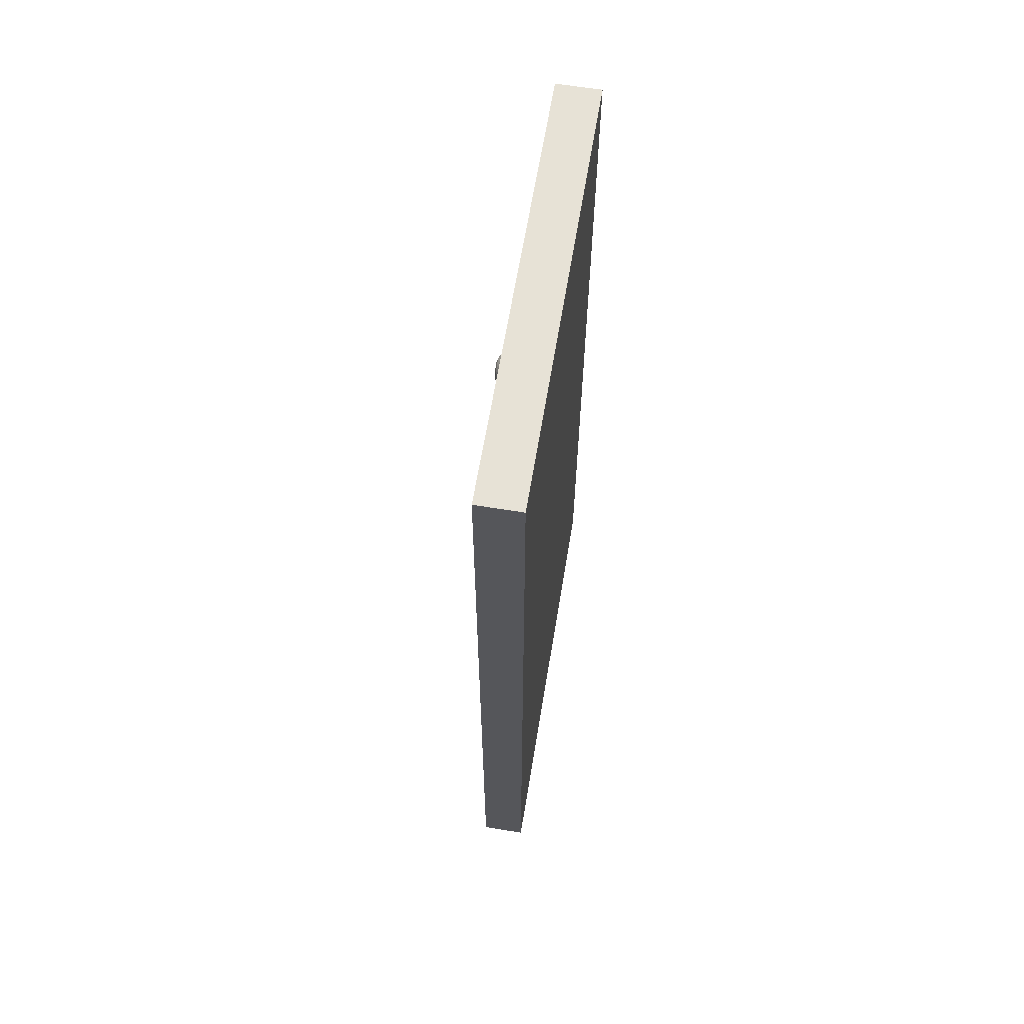
<metadata>
{"format":"obj","ext":"obj","renderer":"f3d","projection":"perspective","resolution":1024,"background":"white","views":[{"elev":63.0,"azim":9.4,"up":"+Y"}]}
</metadata>
<code>
o Cube_Cube.001
v 0.04956 0.9999 -0.5003
v -0.05044 0.9999 -0.5003
v -0.05044 0.7817 -0.1094
v -0.05044 0.7817 -0.3912
v -0.05044 0.2182 -0.3912
v -0.05044 0.2182 -0.1094
v -0.03754 0.7817 -0.1094
v -0.03754 0.7817 -0.3912
v -0.03754 0.2182 -0.3912
v -0.03754 0.2182 -0.1094
v -0.03754 0.7489 -0.1258
v -0.03754 0.7489 -0.3748
v -0.03754 0.2509 -0.3748
v -0.03754 0.2509 -0.1258
v -0.05167 0.7489 -0.1258
v -0.05167 0.7489 -0.3748
v -0.05167 0.2509 -0.3748
v -0.05167 0.2509 -0.1258
v 0.04956 0.9999 0.4997
v -0.05044 0.9999 0.4997
v 0.04956 0.9999 -0.000308
v -0.05044 0.9999 -0.000308
v -0.05044 0.7817 0.1088
v -0.05044 0.7817 0.3906
v -0.05044 0.2182 0.3906
v -0.05044 0.2182 0.1088
v -0.03754 0.7817 0.1088
v -0.03754 0.7817 0.3906
v -0.03754 0.2182 0.3906
v -0.03754 0.2182 0.1088
v -0.03754 0.7489 0.1252
v -0.03754 0.7489 0.3742
v -0.03754 0.2509 0.3742
v -0.03754 0.2509 0.1252
v -0.05167 0.7489 0.1252
v -0.05167 0.7489 0.3742
v -0.05167 0.2509 0.3742
v -0.05167 0.2509 0.1252
v 0.04956 -1 -0.5003
v -0.05044 -1 -0.5003
v 0.04956 -7.4e-05 -0.5003
v -0.05044 -7.4e-05 -0.5003
v -0.05044 -0.7818 -0.1094
v -0.05044 -0.7818 -0.3912
v -0.05044 -0.2183 -0.3912
v -0.05044 -0.2183 -0.1094
v -0.03754 -0.7818 -0.1094
v -0.03754 -0.7818 -0.3912
v -0.03754 -0.2183 -0.3912
v -0.03754 -0.2183 -0.1094
v -0.03754 -0.7491 -0.1258
v -0.03754 -0.7491 -0.3748
v -0.03754 -0.2511 -0.3748
v -0.03754 -0.2511 -0.1258
v -0.05167 -0.7491 -0.1258
v -0.05167 -0.7491 -0.3748
v -0.05167 -0.2511 -0.3748
v -0.05167 -0.2511 -0.1258
v 0.04956 -1 0.4997
v -0.05044 -1 0.4997
v 0.04956 -7.4e-05 0.4997
v -0.05044 -7.4e-05 0.4997
v 0.04956 -1 -0.000308
v -0.05044 -1 -0.000308
v -0.05044 -7.4e-05 -0.000308
v 0.04956 -7.4e-05 -0.000308
v -0.05044 -0.7818 0.1088
v -0.05044 -0.7818 0.3906
v -0.05044 -0.2183 0.3906
v -0.05044 -0.2183 0.1088
v -0.03754 -0.7818 0.1088
v -0.03754 -0.7818 0.3906
v -0.03754 -0.2183 0.3906
v -0.03754 -0.2183 0.1088
v -0.03754 -0.7491 0.1252
v -0.03754 -0.7491 0.3742
v -0.03754 -0.2511 0.3742
v -0.03754 -0.2511 0.1252
v -0.05167 -0.7491 0.1252
v -0.05167 -0.7491 0.3742
v -0.05167 -0.2511 0.3742
v -0.05167 -0.2511 0.1252
v -0.05027 -0.003758 -0.3541
v -0.05981 -0.003758 -0.3541
v -0.05027 -0.01351 -0.3551
v -0.05981 -0.01351 -0.3551
v -0.05027 -0.02289 -0.3579
v -0.05981 -0.02289 -0.3579
v -0.05027 -0.03154 -0.3625
v -0.05981 -0.03154 -0.3625
v -0.05027 -0.03911 -0.3687
v -0.05981 -0.03911 -0.3687
v -0.05027 -0.04533 -0.3763
v -0.05981 -0.04533 -0.3763
v -0.05027 -0.04995 -0.385
v -0.05981 -0.04995 -0.385
v -0.05027 -0.0528 -0.3943
v -0.05981 -0.0528 -0.3943
v -0.05027 -0.05376 -0.4041
v -0.05981 -0.05376 -0.4041
v -0.05027 -0.0528 -0.4138
v -0.05981 -0.0528 -0.4138
v -0.05027 -0.04995 -0.4232
v -0.05981 -0.04995 -0.4232
v -0.05027 -0.04533 -0.4319
v -0.05981 -0.04533 -0.4319
v -0.05027 -0.03911 -0.4395
v -0.05981 -0.03911 -0.4395
v -0.05027 -0.03154 -0.4457
v -0.05981 -0.03154 -0.4457
v -0.05027 -0.02289 -0.4503
v -0.05981 -0.02289 -0.4503
v -0.05027 -0.01351 -0.4531
v -0.05981 -0.01351 -0.4531
v -0.05027 -0.003758 -0.4541
v -0.05981 -0.003758 -0.4541
v -0.05027 0.005997 -0.4531
v -0.05981 0.005997 -0.4531
v -0.05027 0.01538 -0.4503
v -0.05981 0.01538 -0.4503
v -0.05027 0.02402 -0.4457
v -0.05981 0.02402 -0.4457
v -0.05027 0.0316 -0.4395
v -0.05981 0.0316 -0.4395
v -0.05027 0.03782 -0.4319
v -0.05981 0.03782 -0.4319
v -0.05027 0.04244 -0.4232
v -0.05981 0.04244 -0.4232
v -0.05027 0.04528 -0.4138
v -0.05981 0.04528 -0.4138
v -0.05027 0.04624 -0.4041
v -0.05981 0.04624 -0.4041
v -0.05027 0.04528 -0.3943
v -0.05981 0.04528 -0.3943
v -0.05027 0.04244 -0.385
v -0.05981 0.04244 -0.385
v -0.05027 0.03782 -0.3763
v -0.05981 0.03782 -0.3763
v -0.05027 0.0316 -0.3687
v -0.05981 0.0316 -0.3687
v -0.05027 0.02402 -0.3625
v -0.05981 0.02402 -0.3625
v -0.05027 0.01538 -0.3579
v -0.05981 0.01538 -0.3579
v -0.05027 0.005997 -0.3551
v -0.05981 0.005997 -0.3551
v -0.05981 -0.009361 -0.3759
v -0.05981 -0.003758 -0.3754
v -0.05981 -0.01475 -0.3776
v -0.05981 -0.01971 -0.3802
v -0.05981 -0.02406 -0.3838
v -0.05981 -0.02764 -0.3881
v -0.05981 -0.03029 -0.3931
v -0.05981 -0.03192 -0.3985
v -0.05981 -0.03248 -0.4041
v -0.05981 -0.03192 -0.4097
v -0.05981 -0.03029 -0.4151
v -0.05981 -0.02764 -0.42
v -0.05981 -0.02406 -0.4244
v -0.05981 -0.01971 -0.428
v -0.05981 -0.01475 -0.4306
v -0.05981 -0.009361 -0.4323
v -0.05981 -0.003758 -0.4328
v -0.05981 0.001845 -0.4323
v -0.05981 0.007232 -0.4306
v -0.05981 0.0122 -0.428
v -0.05981 0.01655 -0.4244
v -0.05981 0.02012 -0.42
v -0.05981 0.02277 -0.4151
v -0.05981 0.02441 -0.4097
v -0.05981 0.02496 -0.4041
v -0.05981 0.02441 -0.3985
v -0.05981 0.02277 -0.3931
v -0.05981 0.02012 -0.3881
v -0.05981 0.01655 -0.3838
v -0.05981 0.0122 -0.3802
v -0.05981 0.007232 -0.3776
v -0.05981 0.001844 -0.3759
v -0.07602 -0.009361 -0.3759
v -0.07602 -0.003758 -0.3754
v -0.07602 -0.01475 -0.3776
v -0.07602 -0.01971 -0.3802
v -0.07602 -0.02406 -0.3838
v -0.07602 -0.02764 -0.3881
v -0.07602 -0.03029 -0.3931
v -0.07602 -0.03192 -0.3985
v -0.07602 -0.03248 -0.4041
v -0.07602 -0.03192 -0.4097
v -0.07602 -0.03029 -0.4151
v -0.07602 -0.02764 -0.42
v -0.07602 -0.02406 -0.4244
v -0.07602 -0.01971 -0.428
v -0.07602 -0.01475 -0.4306
v -0.07602 -0.009361 -0.4323
v -0.07602 -0.003758 -0.4328
v -0.07602 0.001845 -0.4323
v -0.07602 0.007232 -0.4306
v -0.07602 0.0122 -0.428
v -0.07602 0.01655 -0.4244
v -0.07602 0.02012 -0.42
v -0.07602 0.02277 -0.4151
v -0.07602 0.02441 -0.4097
v -0.07602 0.02496 -0.4041
v -0.07602 0.02441 -0.3985
v -0.07602 0.02277 -0.3931
v -0.07602 0.02012 -0.3881
v -0.07602 0.01655 -0.3838
v -0.07602 0.0122 -0.3802
v -0.07602 0.007232 -0.3776
v -0.07602 0.001844 -0.3759
v -0.07966 -0.01365 -0.3544
v -0.07966 -0.003758 -0.3534
v -0.07966 -0.02317 -0.3572
v -0.07966 -0.03193 -0.3619
v -0.07966 -0.03962 -0.3682
v -0.07966 -0.04592 -0.3759
v -0.07966 -0.05061 -0.3847
v -0.07966 -0.0535 -0.3942
v -0.07966 -0.05447 -0.4041
v -0.07966 -0.0535 -0.414
v -0.07966 -0.05061 -0.4235
v -0.07966 -0.04592 -0.4323
v -0.07966 -0.03962 -0.44
v -0.07966 -0.03193 -0.4463
v -0.07966 -0.02317 -0.4509
v -0.07966 -0.01365 -0.4538
v -0.07966 -0.003758 -0.4548
v -0.07966 0.006136 -0.4538
v -0.07966 0.01565 -0.4509
v -0.07966 0.02442 -0.4463
v -0.07966 0.0321 -0.44
v -0.07966 0.03841 -0.4323
v -0.07966 0.04309 -0.4235
v -0.07966 0.04598 -0.414
v -0.07966 0.04695 -0.4041
v -0.07966 0.04598 -0.3942
v -0.07966 0.04309 -0.3847
v -0.07966 0.03841 -0.3759
v -0.07966 0.0321 -0.3682
v -0.07966 0.02442 -0.3619
v -0.07966 0.01565 -0.3572
v -0.07966 0.006136 -0.3544
v -0.08407 -0.01365 -0.3544
v -0.08407 -0.003758 -0.3534
v -0.08407 -0.02317 -0.3572
v -0.08407 -0.03193 -0.3619
v -0.08407 -0.03962 -0.3682
v -0.08407 -0.04592 -0.3759
v -0.08407 -0.05061 -0.3847
v -0.08407 -0.0535 -0.3942
v -0.08407 -0.05447 -0.4041
v -0.08407 -0.0535 -0.414
v -0.08407 -0.05061 -0.4235
v -0.08407 -0.04592 -0.4323
v -0.08407 -0.03962 -0.44
v -0.08407 -0.03193 -0.4463
v -0.08407 -0.02317 -0.4509
v -0.08407 -0.01365 -0.4538
v -0.08407 -0.003758 -0.4548
v -0.08407 0.006136 -0.4538
v -0.08407 0.01565 -0.4509
v -0.08407 0.02442 -0.4463
v -0.08407 0.0321 -0.44
v -0.08407 0.03841 -0.4323
v -0.08407 0.04309 -0.4235
v -0.08407 0.04598 -0.414
v -0.08407 0.04695 -0.4041
v -0.08407 0.04598 -0.3942
v -0.08407 0.04309 -0.3847
v -0.08407 0.03841 -0.3759
v -0.08407 0.0321 -0.3682
v -0.08407 0.02442 -0.3619
v -0.08407 0.01565 -0.3572
v -0.08407 0.006136 -0.3544
v -0.08827 -0.01497 -0.3477
v -0.08827 -0.003758 -0.3466
v -0.08827 -0.02576 -0.351
v -0.08827 -0.0357 -0.3563
v -0.08827 -0.04441 -0.3634
v -0.08827 -0.05156 -0.3722
v -0.08827 -0.05688 -0.3821
v -0.08827 -0.06015 -0.3929
v -0.08827 -0.06125 -0.4041
v -0.08827 -0.06015 -0.4153
v -0.08827 -0.05688 -0.4261
v -0.08827 -0.05156 -0.436
v -0.08827 -0.04441 -0.4447
v -0.08827 -0.0357 -0.4519
v -0.08827 -0.02576 -0.4572
v -0.08827 -0.01497 -0.4605
v -0.08827 -0.003758 -0.4616
v -0.08827 0.007459 -0.4605
v -0.08827 0.01824 -0.4572
v -0.08827 0.02818 -0.4519
v -0.08827 0.0369 -0.4447
v -0.08827 0.04405 -0.436
v -0.08827 0.04936 -0.4261
v -0.08827 0.05263 -0.4153
v -0.08827 0.05374 -0.4041
v -0.08827 0.05263 -0.3929
v -0.08827 0.04936 -0.3821
v -0.08827 0.04405 -0.3722
v -0.08827 0.0369 -0.3634
v -0.08827 0.02818 -0.3563
v -0.08827 0.01824 -0.351
v -0.08827 0.007458 -0.3477
v -0.09422 -0.01525 -0.3463
v -0.09422 -0.003758 -0.3452
v -0.09422 -0.02629 -0.3497
v -0.09422 -0.03648 -0.3551
v -0.09422 -0.0454 -0.3625
v -0.09422 -0.05273 -0.3714
v -0.09422 -0.05817 -0.3816
v -0.09422 -0.06152 -0.3926
v -0.09422 -0.06265 -0.4041
v -0.09422 -0.06152 -0.4156
v -0.09422 -0.05817 -0.4266
v -0.09422 -0.05273 -0.4368
v -0.09422 -0.0454 -0.4457
v -0.09422 -0.03648 -0.4531
v -0.09422 -0.02629 -0.4585
v -0.09422 -0.01525 -0.4619
v -0.09422 -0.003758 -0.463
v -0.09422 0.007731 -0.4619
v -0.09422 0.01878 -0.4585
v -0.09422 0.02896 -0.4531
v -0.09422 0.03789 -0.4457
v -0.09422 0.04521 -0.4368
v -0.09422 0.05065 -0.4266
v -0.09422 0.054 -0.4156
v -0.09422 0.05514 -0.4041
v -0.09422 0.054 -0.3926
v -0.09422 0.05065 -0.3816
v -0.09422 0.04521 -0.3714
v -0.09422 0.03789 -0.3625
v -0.09422 0.02896 -0.3551
v -0.09422 0.01878 -0.3497
v -0.09422 0.007731 -0.3463
v -0.1435 -0.01525 -0.3463
v -0.1435 -0.003758 -0.3452
v -0.1435 -0.02629 -0.3497
v -0.1435 -0.03648 -0.3551
v -0.1435 -0.0454 -0.3625
v -0.1435 -0.05273 -0.3714
v -0.1435 -0.05817 -0.3816
v -0.1435 -0.06152 -0.3926
v -0.1435 -0.06265 -0.4041
v -0.1435 -0.06152 -0.4156
v -0.1435 -0.05817 -0.4266
v -0.1435 -0.05273 -0.4368
v -0.1435 -0.0454 -0.4457
v -0.1435 -0.03648 -0.4531
v -0.1435 -0.02629 -0.4585
v -0.1435 -0.01525 -0.4619
v -0.1435 -0.003758 -0.463
v -0.1435 0.007731 -0.4619
v -0.1435 0.01878 -0.4585
v -0.1435 0.02896 -0.4531
v -0.1435 0.03789 -0.4457
v -0.1435 0.04521 -0.4368
v -0.1435 0.05065 -0.4266
v -0.1435 0.054 -0.4156
v -0.1435 0.05514 -0.4041
v -0.1435 0.054 -0.3926
v -0.1435 0.05065 -0.3816
v -0.1435 0.04521 -0.3714
v -0.1435 0.03789 -0.3625
v -0.1435 0.02896 -0.3551
v -0.1435 0.01878 -0.3497
v -0.1435 0.007731 -0.3463
v -0.154 -0.01256 -0.3598
v -0.154 -0.003758 -0.359
v -0.154 -0.02102 -0.3624
v -0.154 -0.02883 -0.3666
v -0.154 -0.03566 -0.3722
v -0.154 -0.04127 -0.379
v -0.154 -0.04544 -0.3868
v -0.154 -0.04801 -0.3953
v -0.154 -0.04888 -0.4041
v -0.154 -0.04801 -0.4129
v -0.154 -0.04544 -0.4214
v -0.154 -0.04127 -0.4292
v -0.154 -0.03566 -0.436
v -0.154 -0.02883 -0.4416
v -0.154 -0.02102 -0.4458
v -0.154 -0.01256 -0.4483
v -0.154 -0.003758 -0.4492
v -0.154 0.005045 -0.4483
v -0.154 0.01351 -0.4458
v -0.154 0.02131 -0.4416
v -0.154 0.02815 -0.436
v -0.154 0.03376 -0.4292
v -0.154 0.03793 -0.4214
v -0.154 0.0405 -0.4129
v -0.154 0.04136 -0.4041
v -0.154 0.0405 -0.3953
v -0.154 0.03793 -0.3868
v -0.154 0.03376 -0.379
v -0.154 0.02815 -0.3722
v -0.154 0.02131 -0.3666
v -0.154 0.01351 -0.3624
v -0.154 0.005045 -0.3598
v -0.1629 -0.009912 -0.3732
v -0.1629 -0.003758 -0.3725
v -0.1629 -0.01583 -0.375
v -0.1629 -0.02128 -0.3779
v -0.1629 -0.02607 -0.3818
v -0.1629 -0.02999 -0.3866
v -0.1629 -0.0329 -0.392
v -0.1629 -0.0347 -0.3979
v -0.1629 -0.0353 -0.4041
v -0.1629 -0.0347 -0.4102
v -0.1629 -0.0329 -0.4162
v -0.1629 -0.02999 -0.4216
v -0.1629 -0.02607 -0.4264
v -0.1629 -0.02128 -0.4303
v -0.1629 -0.01583 -0.4332
v -0.1629 -0.009912 -0.435
v -0.1629 -0.003758 -0.4356
v -0.1629 0.002396 -0.435
v -0.1629 0.008314 -0.4332
v -0.1629 0.01377 -0.4303
v -0.1629 0.01855 -0.4264
v -0.1629 0.02247 -0.4216
v -0.1629 0.02539 -0.4162
v -0.1629 0.02718 -0.4102
v -0.1629 0.02779 -0.4041
v -0.1629 0.02718 -0.3979
v -0.1629 0.02539 -0.392
v -0.1629 0.02247 -0.3866
v -0.1629 0.01855 -0.3818
v -0.1629 0.01377 -0.3779
v -0.1629 0.008314 -0.375
v -0.1629 0.002396 -0.3732
v -0.1665 -0.007912 -0.3832
v -0.1665 -0.003758 -0.3828
v -0.1665 -0.01191 -0.3844
v -0.1665 -0.01559 -0.3864
v -0.1665 -0.01881 -0.389
v -0.1665 -0.02146 -0.3923
v -0.1665 -0.02343 -0.3959
v -0.1665 -0.02464 -0.3999
v -0.1665 -0.02505 -0.4041
v -0.1665 -0.02464 -0.4082
v -0.1665 -0.02343 -0.4122
v -0.1665 -0.02146 -0.4159
v -0.1665 -0.01881 -0.4192
v -0.1665 -0.01559 -0.4218
v -0.1665 -0.01191 -0.4238
v -0.1665 -0.007912 -0.425
v -0.1665 -0.003758 -0.4254
v -0.1665 0.000396 -0.425
v -0.1665 0.00439 -0.4238
v -0.1665 0.008071 -0.4218
v -0.1665 0.0113 -0.4192
v -0.1665 0.01395 -0.4159
v -0.1665 0.01591 -0.4122
v -0.1665 0.01713 -0.4082
v -0.1665 0.01753 -0.4041
v -0.1665 0.01713 -0.3999
v -0.1665 0.01591 -0.3959
v -0.1665 0.01395 -0.3923
v -0.1665 0.0113 -0.389
v -0.1665 0.008071 -0.3864
v -0.1665 0.00439 -0.3844
v -0.1665 0.000396 -0.3832
f 22 2 4 3
f 42 2 1 41
f 22 21 1 2
f 41 1 21 66
f 6 3 7 10
f 65 22 3 6
f 42 65 6 5
f 2 42 5 4
f 9 10 14 13
f 4 5 9 8
f 5 6 10 9
f 3 4 8 7
f 14 11 15 18
f 7 8 12 11
f 10 7 11 14
f 8 9 13 12
f 16 17 18 15
f 12 13 17 16
f 13 14 18 17
f 11 12 16 15
f 22 23 24 20
f 62 61 19 20
f 22 20 19 21
f 61 66 21 19
f 26 30 27 23
f 65 26 23 22
f 62 25 26 65
f 20 24 25 62
f 29 33 34 30
f 24 28 29 25
f 25 29 30 26
f 23 27 28 24
f 34 38 35 31
f 27 31 32 28
f 30 34 31 27
f 28 32 33 29
f 36 35 38 37
f 32 36 37 33
f 33 37 38 34
f 31 35 36 32
f 64 43 44 40
f 42 41 39 40
f 64 40 39 63
f 41 66 63 39
f 46 50 47 43
f 65 46 43 64
f 42 45 46 65
f 40 44 45 42
f 49 53 54 50
f 44 48 49 45
f 45 49 50 46
f 43 47 48 44
f 54 58 55 51
f 47 51 52 48
f 50 54 51 47
f 48 52 53 49
f 56 55 58 57
f 52 56 57 53
f 53 57 58 54
f 51 55 56 52
f 64 60 68 67
f 62 60 59 61
f 64 63 59 60
f 61 59 63 66
f 70 67 71 74
f 65 64 67 70
f 62 65 70 69
f 60 62 69 68
f 73 74 78 77
f 68 69 73 72
f 69 70 74 73
f 67 68 72 71
f 78 75 79 82
f 71 72 76 75
f 74 71 75 78
f 72 73 77 76
f 80 81 82 79
f 76 77 81 80
f 77 78 82 81
f 75 76 80 79
f 83 84 86 85
f 85 86 88 87
f 87 88 90 89
f 89 90 92 91
f 91 92 94 93
f 93 94 96 95
f 95 96 98 97
f 97 98 100 99
f 99 100 102 101
f 101 102 104 103
f 103 104 106 105
f 105 106 108 107
f 107 108 110 109
f 109 110 112 111
f 111 112 114 113
f 113 114 116 115
f 115 116 118 117
f 117 118 120 119
f 119 120 122 121
f 121 122 124 123
f 123 124 126 125
f 125 126 128 127
f 127 128 130 129
f 129 130 132 131
f 131 132 134 133
f 133 134 136 135
f 135 136 138 137
f 137 138 140 139
f 139 140 142 141
f 141 142 144 143
f 104 102 156 157
f 143 144 146 145
f 145 146 84 83
f 83 85 87 89 91 93 95 97 99 101 103 105 107 109 111 113 115 117 119 121 123 125 127 129 131 133 135 137 139 141 143 145
f 174 173 205 206
f 122 120 165 166
f 140 138 174 175
f 96 94 152 153
f 114 112 161 162
f 132 130 170 171
f 88 86 147 149
f 106 104 157 158
f 124 122 166 167
f 142 140 175 176
f 98 96 153 154
f 116 114 162 163
f 134 132 171 172
f 90 88 149 150
f 108 106 158 159
f 126 124 167 168
f 144 142 176 177
f 100 98 154 155
f 118 116 163 164
f 136 134 172 173
f 92 90 150 151
f 110 108 159 160
f 128 126 168 169
f 146 144 177 178
f 102 100 155 156
f 120 118 164 165
f 138 136 173 174
f 94 92 151 152
f 112 110 160 161
f 130 128 169 170
f 86 84 148 147
f 84 146 178 148
f 209 208 240 241
f 161 160 192 193
f 147 148 180 179
f 175 174 206 207
f 162 161 193 194
f 149 147 179 181
f 176 175 207 208
f 163 162 194 195
f 150 149 181 182
f 177 176 208 209
f 164 163 195 196
f 151 150 182 183
f 178 177 209 210
f 165 164 196 197
f 152 151 183 184
f 148 178 210 180
f 166 165 197 198
f 153 152 184 185
f 167 166 198 199
f 154 153 185 186
f 168 167 199 200
f 155 154 186 187
f 169 168 200 201
f 156 155 187 188
f 170 169 201 202
f 157 156 188 189
f 171 170 202 203
f 158 157 189 190
f 172 171 203 204
f 159 158 190 191
f 173 172 204 205
f 160 159 191 192
f 234 233 265 266
f 196 195 227 228
f 183 182 214 215
f 210 209 241 242
f 197 196 228 229
f 184 183 215 216
f 180 210 242 212
f 198 197 229 230
f 185 184 216 217
f 199 198 230 231
f 186 185 217 218
f 200 199 231 232
f 187 186 218 219
f 201 200 232 233
f 188 187 219 220
f 202 201 233 234
f 189 188 220 221
f 203 202 234 235
f 190 189 221 222
f 204 203 235 236
f 191 190 222 223
f 205 204 236 237
f 192 191 223 224
f 206 205 237 238
f 193 192 224 225
f 179 180 212 211
f 207 206 238 239
f 194 193 225 226
f 181 179 211 213
f 208 207 239 240
f 195 194 226 227
f 182 181 213 214
f 269 268 300 301
f 221 220 252 253
f 235 234 266 267
f 222 221 253 254
f 236 235 267 268
f 223 222 254 255
f 237 236 268 269
f 224 223 255 256
f 238 237 269 270
f 225 224 256 257
f 211 212 244 243
f 239 238 270 271
f 226 225 257 258
f 213 211 243 245
f 240 239 271 272
f 227 226 258 259
f 214 213 245 246
f 241 240 272 273
f 228 227 259 260
f 215 214 246 247
f 242 241 273 274
f 229 228 260 261
f 216 215 247 248
f 212 242 274 244
f 230 229 261 262
f 217 216 248 249
f 231 230 262 263
f 218 217 249 250
f 232 231 263 264
f 219 218 250 251
f 233 232 264 265
f 220 219 251 252
f 304 303 335 336
f 256 255 287 288
f 270 269 301 302
f 257 256 288 289
f 243 244 276 275
f 271 270 302 303
f 258 257 289 290
f 245 243 275 277
f 272 271 303 304
f 259 258 290 291
f 246 245 277 278
f 273 272 304 305
f 260 259 291 292
f 247 246 278 279
f 274 273 305 306
f 261 260 292 293
f 248 247 279 280
f 244 274 306 276
f 262 261 293 294
f 249 248 280 281
f 263 262 294 295
f 250 249 281 282
f 264 263 295 296
f 251 250 282 283
f 265 264 296 297
f 252 251 283 284
f 266 265 297 298
f 253 252 284 285
f 267 266 298 299
f 254 253 285 286
f 268 267 299 300
f 255 254 286 287
f 308 338 370 340
f 291 290 322 323
f 278 277 309 310
f 305 304 336 337
f 292 291 323 324
f 279 278 310 311
f 306 305 337 338
f 293 292 324 325
f 280 279 311 312
f 276 306 338 308
f 294 293 325 326
f 281 280 312 313
f 295 294 326 327
f 282 281 313 314
f 296 295 327 328
f 283 282 314 315
f 297 296 328 329
f 284 283 315 316
f 298 297 329 330
f 285 284 316 317
f 299 298 330 331
f 286 285 317 318
f 300 299 331 332
f 287 286 318 319
f 301 300 332 333
f 288 287 319 320
f 302 301 333 334
f 289 288 320 321
f 275 276 308 307
f 303 302 334 335
f 290 289 321 322
f 277 275 307 309
f 361 360 392 393
f 326 325 357 358
f 313 312 344 345
f 327 326 358 359
f 314 313 345 346
f 328 327 359 360
f 315 314 346 347
f 329 328 360 361
f 316 315 347 348
f 330 329 361 362
f 317 316 348 349
f 331 330 362 363
f 318 317 349 350
f 332 331 363 364
f 319 318 350 351
f 333 332 364 365
f 320 319 351 352
f 334 333 365 366
f 321 320 352 353
f 307 308 340 339
f 335 334 366 367
f 322 321 353 354
f 309 307 339 341
f 336 335 367 368
f 323 322 354 355
f 310 309 341 342
f 337 336 368 369
f 324 323 355 356
f 311 310 342 343
f 338 337 369 370
f 325 324 356 357
f 312 311 343 344
f 396 395 427 428
f 348 347 379 380
f 362 361 393 394
f 349 348 380 381
f 363 362 394 395
f 350 349 381 382
f 364 363 395 396
f 351 350 382 383
f 365 364 396 397
f 352 351 383 384
f 366 365 397 398
f 353 352 384 385
f 339 340 372 371
f 367 366 398 399
f 354 353 385 386
f 341 339 371 373
f 368 367 399 400
f 355 354 386 387
f 342 341 373 374
f 369 368 400 401
f 356 355 387 388
f 343 342 374 375
f 370 369 401 402
f 357 356 388 389
f 344 343 375 376
f 340 370 402 372
f 358 357 389 390
f 345 344 376 377
f 359 358 390 391
f 346 345 377 378
f 360 359 391 392
f 347 346 378 379
f 403 404 436 435
f 383 382 414 415
f 397 396 428 429
f 384 383 415 416
f 398 397 429 430
f 385 384 416 417
f 371 372 404 403
f 399 398 430 431
f 386 385 417 418
f 373 371 403 405
f 400 399 431 432
f 387 386 418 419
f 374 373 405 406
f 401 400 432 433
f 388 387 419 420
f 375 374 406 407
f 402 401 433 434
f 389 388 420 421
f 376 375 407 408
f 372 402 434 404
f 390 389 421 422
f 377 376 408 409
f 391 390 422 423
f 378 377 409 410
f 392 391 423 424
f 379 378 410 411
f 393 392 424 425
f 380 379 411 412
f 394 393 425 426
f 381 380 412 413
f 395 394 426 427
f 382 381 413 414
f 435 436 466 465 464 463 462 461 460 459 458 457 456 455 454 453 452 451 450 449 448 447 446 445 444 443 442 441 440 439 438 437
f 431 430 462 463
f 418 417 449 450
f 405 403 435 437
f 432 431 463 464
f 419 418 450 451
f 406 405 437 438
f 433 432 464 465
f 420 419 451 452
f 407 406 438 439
f 434 433 465 466
f 421 420 452 453
f 408 407 439 440
f 404 434 466 436
f 422 421 453 454
f 409 408 440 441
f 423 422 454 455
f 410 409 441 442
f 424 423 455 456
f 411 410 442 443
f 425 424 456 457
f 412 411 443 444
f 426 425 457 458
f 413 412 444 445
f 427 426 458 459
f 414 413 445 446
f 428 427 459 460
f 415 414 446 447
f 429 428 460 461
f 416 415 447 448
f 430 429 461 462
f 417 416 448 449

</code>
